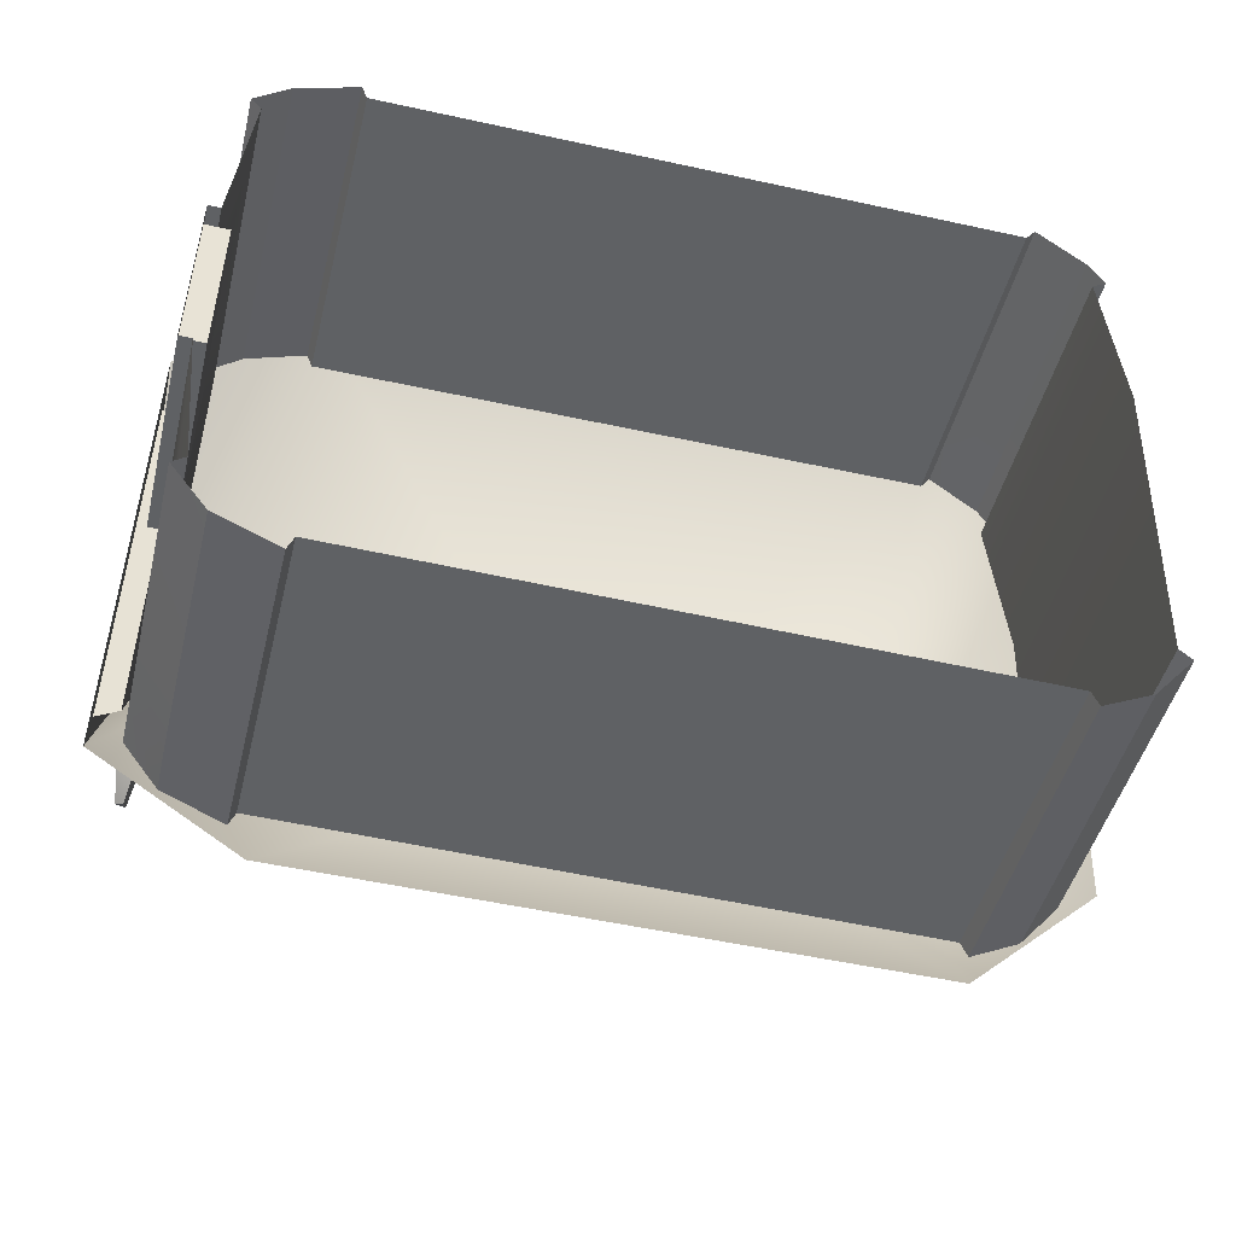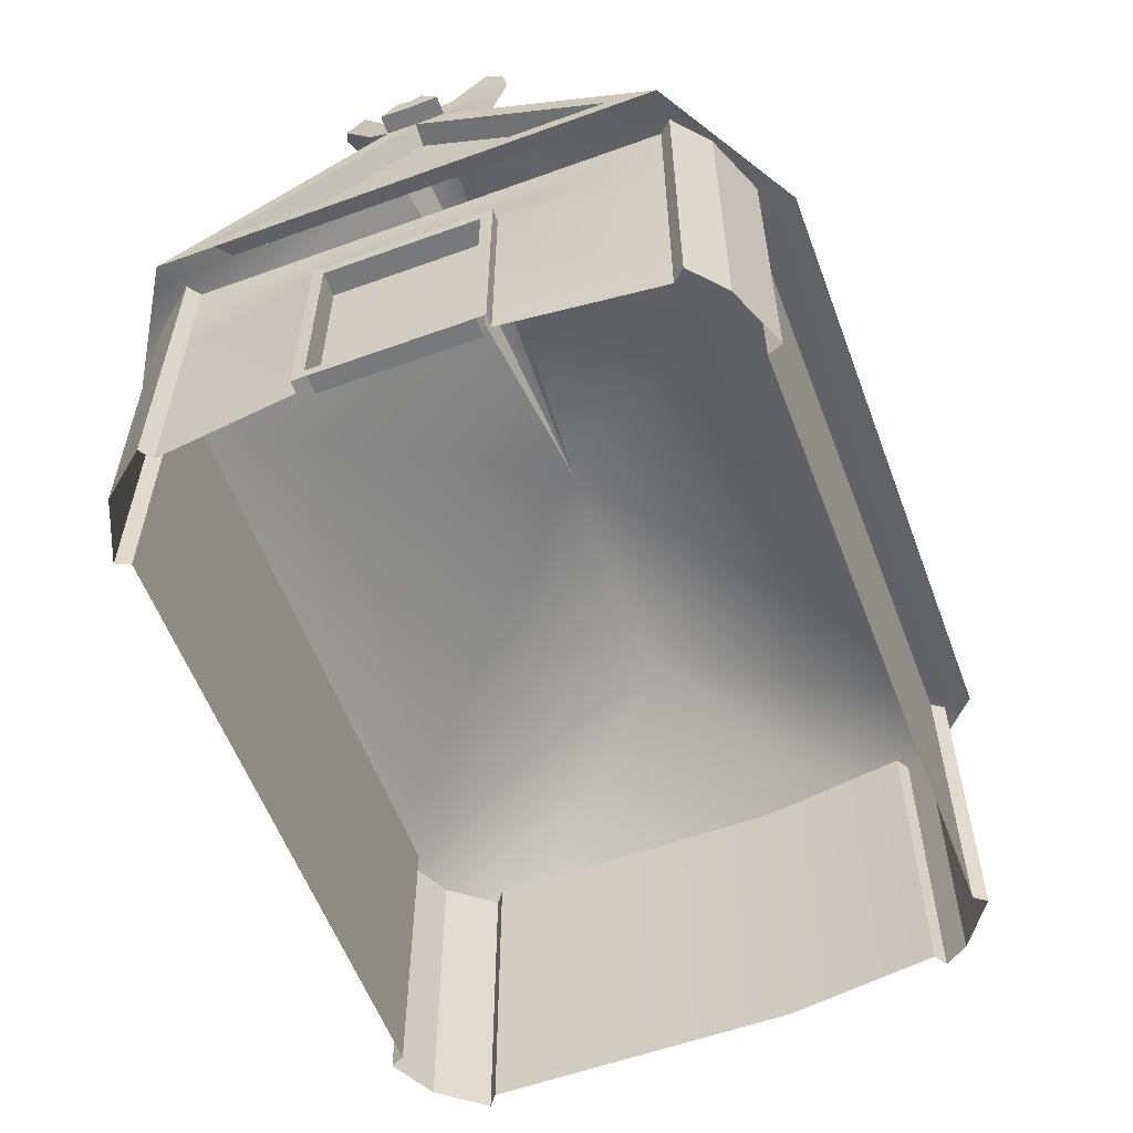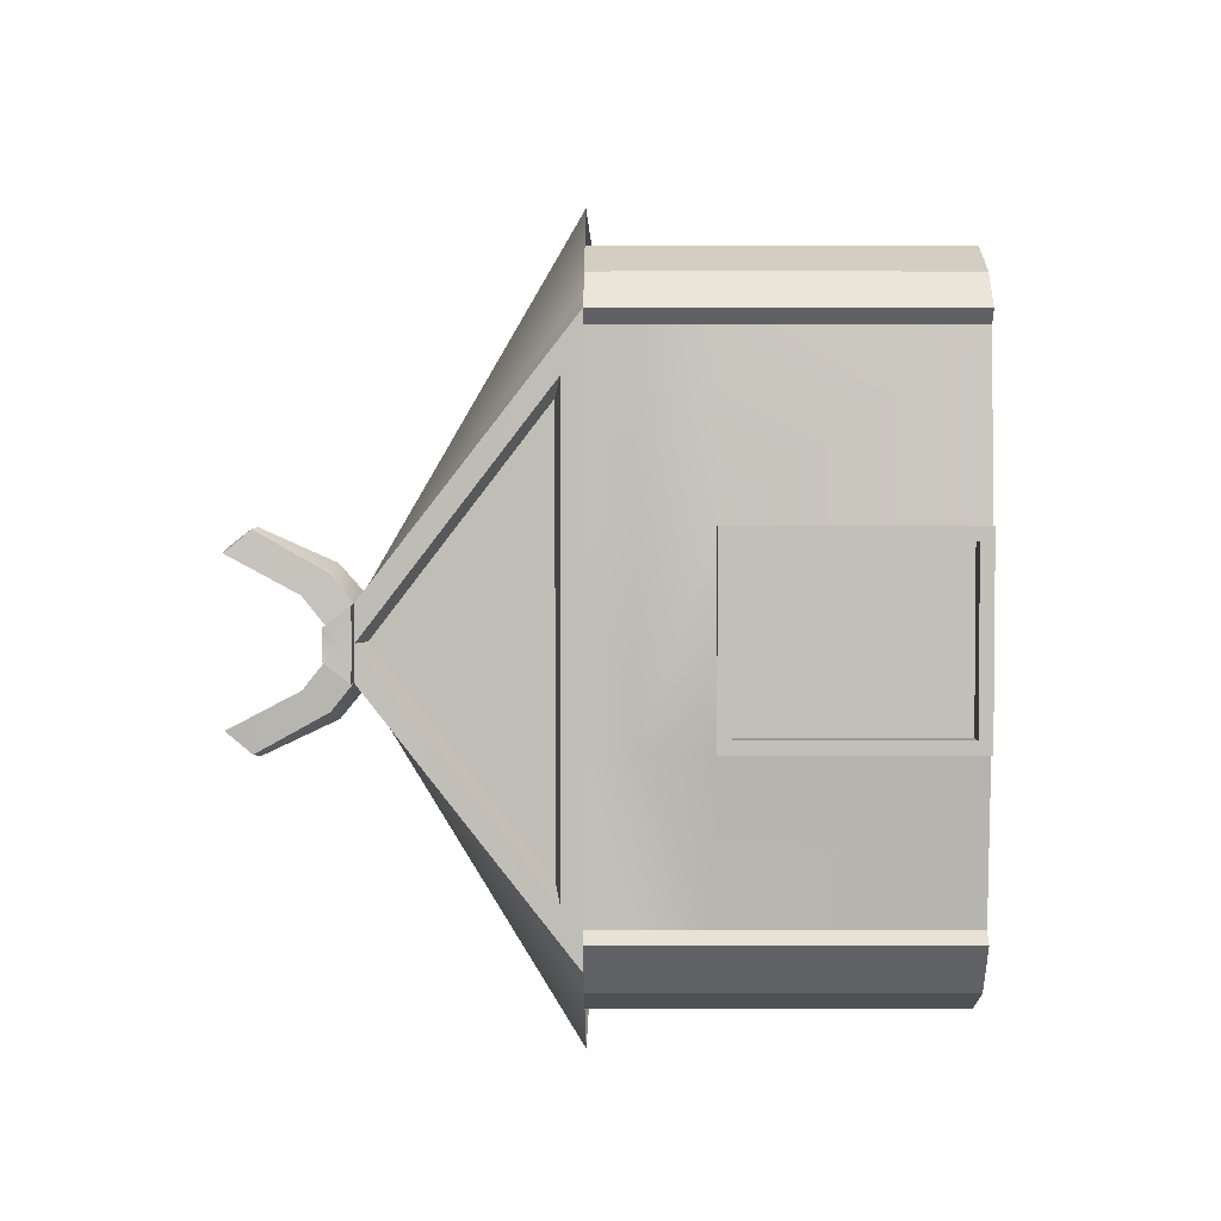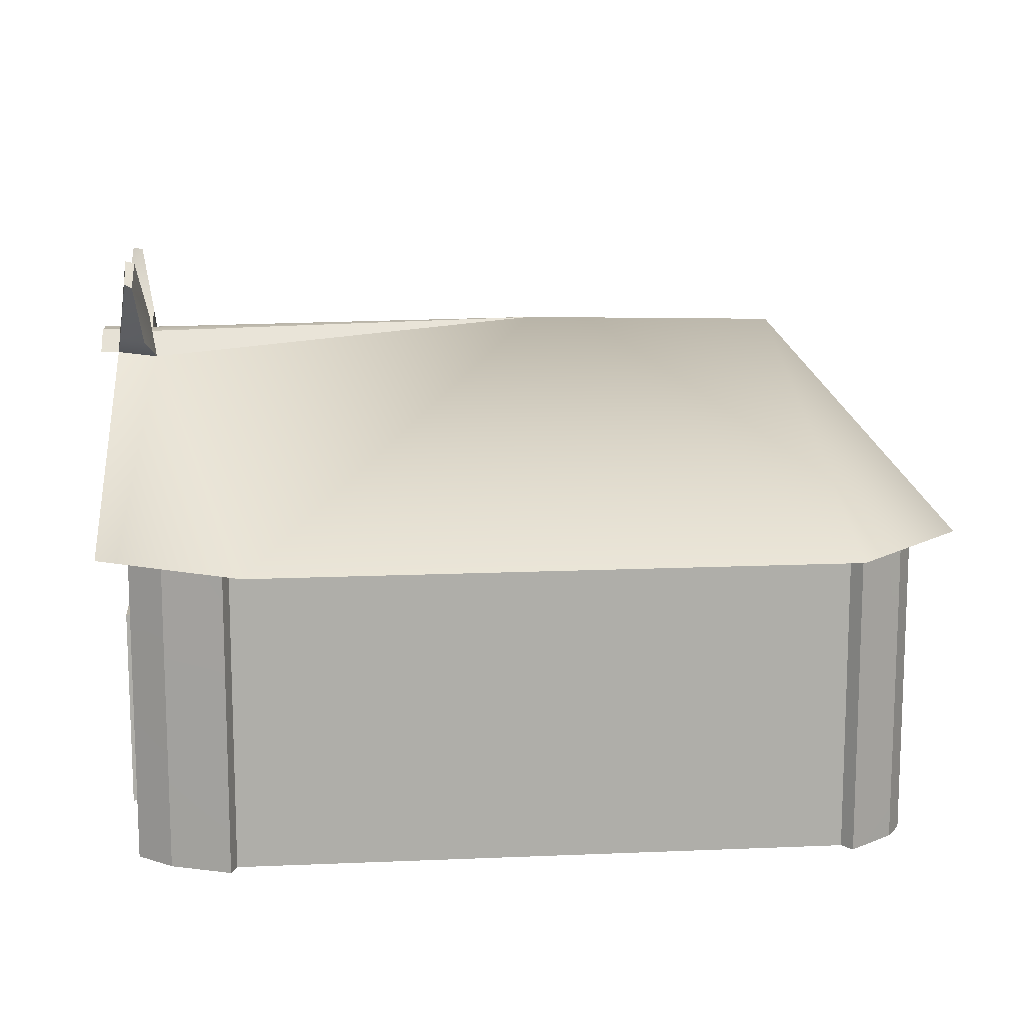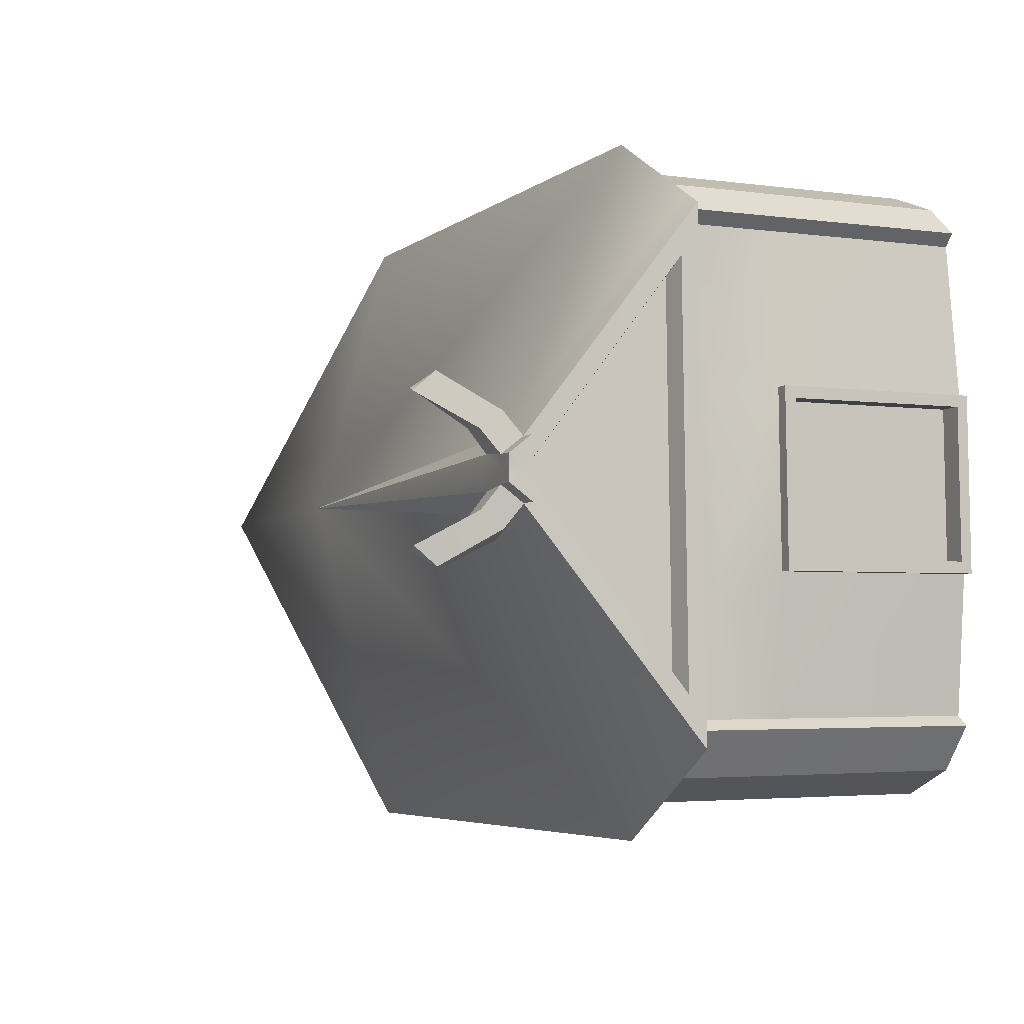
<metadata>
{"format":"obj","ext":"obj","renderer":"f3d","projection":"perspective","resolution":1024,"background":"white","views":[{"elev":-45.6,"azim":-13.5,"up":"+Z"},{"elev":-57.7,"azim":-68.0,"up":"+Y"},{"elev":4.8,"azim":-89.7,"up":"+Z"},{"elev":12.9,"azim":-4.4,"up":"+Y"},{"elev":-3.3,"azim":-115.6,"up":"+Z"}]}
</metadata>
<code>
g default
v 4.003 2.646 -2.228
v 2.885 2.646 -3.267
v 0.3835 4.394 -0.2687
v 2.676 4.344 -0.3264
v -3.449 4.344 -0.1721
v -2.412 2.646 -3.145
v -3.654 2.646 -2.333
v -3.544 2.646 2.028
v -2.263 2.646 2.745
v 3.033 2.646 2.6
v 4.097 2.646 1.506
v -3.542 2.795 1.59
v -3.466 4.154 -0.171
v -3.63 2.795 -1.9
v -3.358 2.835 1.439
v -3.288 4.081 -0.1753
v -3.438 2.835 -1.761
v -3.352 2.646 2.136
v -3.467 2.646 -2.455
v -3.085 4.351 -0.1813
v -3.477 4.159 -0.4294
v -3.127 4.118 -0.5048
v -3.464 4.156 0.0929
v -3.11 4.121 0.1448
v -3.463 4.348 -0.2874
v -3.175 4.331 -0.3244
v -3.167 4.333 -0.03334
v -3.457 4.346 -0.0533
v -3.436 4.507 -0.485
v -3.182 4.491 -0.5212
v -3.232 4.278 -0.6991
v -3.45 4.318 -0.6271
v -3.163 4.493 0.1626
v -3.42 4.507 0.1418
v -3.427 4.317 0.288
v -3.204 4.281 0.3432
v -3.372 5.031 -0.7632
v -3.291 5.015 -0.7984
v -3.315 4.802 -0.9407
v -3.381 4.842 -0.921
v -3.258 5.019 0.4438
v -3.342 5.033 0.4157
v -3.343 4.842 0.5776
v -3.275 4.807 0.5877
v -3.618 4.253 -0.1675
v -3.623 4.352 -0.2791
v -3.637 4.162 -0.4233
v -3.626 4.158 -0.1669
v -3.617 4.351 -0.05339
v -3.625 4.16 0.09481
v -3.609 4.35 -0.168
v -3.273 2.298 -2.117
v -3.273 -0.05568 -2.117
v 3.576 -0.05568 -2.29
v 3.576 2.298 -2.29
v 3.576 2.687 -2.29
v -3.273 2.687 -2.117
v -2.515 2.298 -2.694
v -2.515 -0.05568 -2.694
v -2.388 -0.05568 2.349
v -2.388 2.298 2.349
v -2.388 2.687 2.349
v -2.515 2.687 -2.694
v 2.861 2.298 -2.858
v 2.861 -0.05568 -2.858
v 2.989 -0.05568 2.242
v 2.989 2.298 2.242
v 2.989 2.687 2.242
v 2.861 2.687 -2.858
v -3.172 2.298 1.925
v -3.172 -0.05568 1.925
v 3.489 -0.05568 1.757
v 3.489 2.298 1.757
v 3.489 2.687 1.757
v -3.172 2.687 1.925
v -3.273 1.767 -2.117
v -3.172 1.767 1.925
v -2.388 1.767 2.349
v 2.989 1.763 2.242
v 3.489 1.756 1.757
v 3.576 1.756 -2.29
v 2.861 1.756 -2.858
v -2.515 1.767 -2.694
v -3.375 1.767 -0.915
v -3.243 2.298 -0.9184
v -3.243 2.687 -0.9184
v 3.606 2.687 -1.091
v 3.606 2.298 -1.091
v 3.606 1.756 -1.091
v 3.606 -0.05568 -1.091
v -3.375 -0.05568 -0.915
v -3.337 1.767 0.602
v -3.205 2.298 0.5987
v -3.205 2.687 0.5987
v 3.644 2.687 0.4261
v 3.644 2.298 0.4261
v 3.644 1.756 0.4261
v 3.644 -0.05568 0.4261
v -3.337 -0.05568 0.602
v -3.479 -0.05568 -0.9124
v -3.441 -0.05568 0.6047
v -3.479 1.767 -0.9124
v -3.441 1.767 0.6047
v -3.477 0.04432 -0.8125
v -3.444 0.04432 0.5047
v -3.477 1.667 -0.8125
v -3.444 1.667 0.5047
v -3.275 0.04432 -0.8175
v -3.242 0.04432 0.4996
v -3.275 1.667 -0.8175
v -3.242 1.667 0.4996
v -3.262 -0.05568 2.03
v -2.96 -0.05568 2.283
v -2.436 -0.05568 2.479
v -2.961 1.767 2.285
v -2.436 1.767 2.479
v -2.436 2.298 2.479
v -2.961 2.298 2.285
v -3.262 1.767 2.03
v -3.262 2.298 2.03
v -2.436 2.687 2.479
v -2.96 2.687 2.283
v -3.262 2.687 2.03
v 3.478 -0.05568 2.038
v 3.609 -0.05568 1.828
v 3.609 2.298 1.828
v 3.48 2.298 2.04
v 3.48 1.756 2.04
v 3.609 1.756 1.828
v 3.609 2.687 1.828
v 3.478 2.687 2.038
v 3.074 -0.05568 2.353
v 3.074 1.763 2.353
v 3.074 2.298 2.353
v 3.074 2.687 2.353
v -2.569 -0.05568 -2.821
v -3.092 -0.05568 -2.589
v -2.569 1.767 -2.821
v -3.095 1.767 -2.593
v -3.095 2.298 -2.593
v -2.569 2.298 -2.821
v -2.569 2.687 -2.821
v -3.092 2.687 -2.589
v -3.386 1.767 -2.199
v -3.386 2.298 -2.199
v -3.386 -0.05568 -2.199
v -3.386 2.687 -2.199
v 3.683 -0.05568 -2.378
v 3.342 -0.05568 -2.779
v 3.345 2.298 -2.781
v 3.683 2.298 -2.378
v 3.683 1.756 -2.378
v 3.345 1.756 -2.781
v 3.342 2.687 -2.779
v 3.683 2.687 -2.378
v 2.92 1.756 -2.984
v 2.92 2.298 -2.984
v 2.92 -0.05568 -2.984
v 2.92 2.687 -2.984
v 2.598 2.298 -2.85
v 2.598 1.757 -2.85
v 2.598 -0.05568 -2.85
v 2.727 -0.05568 2.247
v 2.727 1.763 2.247
v 2.727 2.298 2.247
v 2.727 2.687 2.247
v 2.598 2.687 -2.85
v 2.23 2.298 -2.839
v 2.23 1.758 -2.839
v 2.23 -0.05568 -2.839
v 2.359 -0.05568 2.255
v 2.359 1.763 2.255
v 2.359 2.298 2.255
v 2.359 2.687 2.255
v 2.23 2.687 -2.839
v 1.881 2.298 -2.828
v 1.881 1.758 -2.828
v 1.881 -0.05568 -2.828
v 2.009 -0.05568 2.262
v 2.009 1.763 2.262
v 2.009 2.298 2.262
v 2.009 2.687 2.262
v 1.881 2.687 -2.828
v 1.477 2.298 -2.816
v 1.477 1.759 -2.816
v 1.477 -0.05568 -2.816
v 1.606 -0.05568 2.27
v 1.606 1.764 2.27
v 1.606 2.298 2.27
v 1.606 2.687 2.27
v 1.477 2.687 -2.816
v 1.059 2.298 -2.803
v 1.059 1.76 -2.803
v 1.059 -0.05568 -2.803
v 1.187 -0.05568 2.278
v 1.187 1.764 2.278
v 1.187 2.298 2.278
v 1.187 2.687 2.278
v 1.059 2.687 -2.803
v 0.6763 2.298 -2.791
v 0.6763 1.761 -2.791
v 0.6763 -0.05568 -2.791
v 0.8042 -0.05568 2.285
v 0.8042 1.764 2.285
v 0.8042 2.298 2.285
v 0.8042 2.687 2.285
v 0.6763 2.687 -2.791
v 0.3221 2.298 -2.78
v 0.3221 1.761 -2.78
v 0.3221 -0.05568 -2.78
v 0.4499 -0.05568 2.292
v 0.4499 1.765 2.292
v 0.4499 2.298 2.292
v 0.4499 2.687 2.292
v 0.3221 2.687 -2.78
v 0.006471 2.298 -2.771
v 0.006471 1.762 -2.771
v 0.006472 -0.05568 -2.771
v 0.1342 -0.05568 2.299
v 0.1342 1.765 2.299
v 0.1342 2.298 2.299
v 0.1342 2.687 2.299
v 0.006471 2.687 -2.771
v -0.368 2.298 -2.759
v -0.368 1.763 -2.759
v -0.368 -0.05568 -2.759
v -0.2403 -0.05568 2.306
v -0.2403 1.765 2.306
v -0.2403 2.298 2.306
v -0.2403 2.687 2.306
v -0.368 2.687 -2.759
v -0.7621 2.298 -2.747
v -0.7621 1.763 -2.747
v -0.7621 -0.05568 -2.747
v -0.6346 -0.05568 2.314
v -0.6346 1.765 2.314
v -0.6346 2.298 2.314
v -0.6346 2.687 2.314
v -0.7621 2.687 -2.747
v -1.134 2.298 -2.736
v -1.134 1.764 -2.736
v -1.134 -0.05568 -2.736
v -1.007 -0.05568 2.321
v -1.007 1.766 2.321
v -1.007 2.298 2.321
v -1.007 2.687 2.321
v -1.134 2.687 -2.736
v -1.464 2.298 -2.726
v -1.464 1.765 -2.726
v -1.464 -0.05568 -2.726
v -1.336 -0.05568 2.328
v -1.336 1.766 2.328
v -1.336 2.298 2.328
v -1.336 2.687 2.328
v -1.464 2.687 -2.726
v -1.781 2.298 -2.716
v -1.781 1.765 -2.716
v -1.781 -0.05568 -2.716
v -1.653 -0.05568 2.334
v -1.653 1.766 2.334
v -1.653 2.298 2.334
v -1.653 2.687 2.334
v -1.781 2.687 -2.716
v -2.126 2.298 -2.705
v -2.126 1.766 -2.705
v -2.126 -0.05568 -2.705
v -1.998 -0.05568 2.341
v -1.998 1.766 2.341
v -1.998 2.298 2.341
v -1.998 2.687 2.341
v -2.126 2.687 -2.705
g small_vhouse group3
f 1 4 11
f 15 16 17
f 8 12 7
f 7 12 14
f 15 17 12
f 12 17 14
f 13 12 23
f 23 12 8
f 45 46 48
f 48 46 47
f 12 13 15
f 15 13 16
f 14 17 13
f 13 17 16
f 37 38 40
f 40 38 39
f 23 8 24
f 24 8 18
f 6 3 2
f 10 3 9
f 1 2 4
f 4 2 3
f 3 10 4
f 4 10 11
f 26 3 22
f 3 24 9
f 9 24 18
f 3 6 22
f 22 6 19
f 21 22 7
f 7 22 19
f 13 21 14
f 14 21 7
f 3 27 24
f 42 43 41
f 41 43 44
f 45 48 49
f 49 48 50
f 27 3 20
f 28 27 5
f 5 27 20
f 45 49 51
f 46 45 51
f 25 5 26
f 26 5 20
f 3 26 20
f 25 26 29
f 29 26 30
f 26 22 30
f 30 22 31
f 22 21 31
f 31 21 32
f 21 25 32
f 32 25 29
f 28 34 27
f 27 34 33
f 23 35 28
f 28 35 34
f 24 36 23
f 23 36 35
f 27 33 24
f 24 33 36
f 30 38 29
f 29 38 37
f 31 39 30
f 30 39 38
f 31 32 39
f 39 32 40
f 32 29 40
f 40 29 37
f 33 34 41
f 41 34 42
f 35 43 34
f 34 43 42
f 36 44 35
f 35 44 43
f 36 33 44
f 44 33 41
f 25 21 46
f 46 21 47
f 13 48 21
f 21 48 47
f 13 23 48
f 48 23 50
f 28 49 23
f 23 49 50
f 5 51 28
f 28 51 49
f 5 25 51
f 51 25 46
f 112 113 119
f 119 113 115
f 124 125 128
f 128 125 129
f 113 114 115
f 115 114 116
f 136 137 138
f 138 137 139
f 138 139 141
f 141 139 140
f 126 127 129
f 129 127 128
f 115 116 118
f 118 116 117
f 119 115 120
f 120 115 118
f 142 141 143
f 143 141 140
f 130 131 126
f 126 131 127
f 118 117 122
f 122 117 121
f 123 120 122
f 122 120 118
f 139 144 140
f 140 144 145
f 137 146 139
f 139 146 144
f 148 149 152
f 152 149 153
f 150 151 153
f 153 151 152
f 155 151 154
f 154 151 150
f 140 145 143
f 143 145 147
f 265 83 264
f 264 83 58
f 265 266 83
f 83 266 59
f 60 267 78
f 78 267 268
f 61 78 269
f 269 78 268
f 62 61 270
f 270 61 269
f 271 264 63
f 63 264 58
f 153 156 150
f 150 156 157
f 149 158 153
f 153 158 156
f 124 128 132
f 132 128 133
f 134 133 127
f 127 133 128
f 135 134 131
f 131 134 127
f 150 157 154
f 154 157 159
f 84 85 76
f 76 85 52
f 53 91 76
f 76 91 84
f 89 90 81
f 81 90 54
f 55 88 81
f 81 88 89
f 56 87 55
f 55 87 88
f 57 52 86
f 86 52 85
f 84 92 85
f 85 92 93
f 86 85 94
f 94 85 93
f 88 87 96
f 96 87 95
f 89 88 97
f 97 88 96
f 97 98 89
f 89 98 90
f 108 109 110
f 110 109 111
f 92 77 93
f 93 77 70
f 94 93 75
f 75 93 70
f 96 95 73
f 73 95 74
f 97 96 80
f 80 96 73
f 72 98 80
f 80 98 97
f 99 71 92
f 92 71 77
f 101 99 103
f 103 99 92
f 100 102 91
f 91 102 84
f 92 84 103
f 103 84 102
f 100 101 104
f 104 101 105
f 105 101 107
f 107 101 103
f 104 106 100
f 100 106 102
f 103 102 107
f 107 102 106
f 104 105 108
f 108 105 109
f 109 105 111
f 111 105 107
f 108 110 104
f 104 110 106
f 107 106 111
f 111 106 110
f 114 60 116
f 116 60 78
f 78 61 116
f 116 61 117
f 70 77 120
f 120 77 119
f 61 62 117
f 117 62 121
f 75 70 123
f 123 70 120
f 112 119 71
f 71 119 77
f 125 72 129
f 129 72 80
f 80 73 129
f 129 73 126
f 73 74 126
f 126 74 130
f 67 79 134
f 134 79 133
f 68 67 135
f 135 67 134
f 132 133 66
f 66 133 79
f 58 83 141
f 141 83 138
f 63 58 142
f 142 58 141
f 76 52 144
f 144 52 145
f 146 53 144
f 144 53 76
f 52 57 145
f 145 57 147
f 136 138 59
f 59 138 83
f 55 81 151
f 151 81 152
f 56 55 155
f 155 55 151
f 82 64 156
f 156 64 157
f 158 65 156
f 156 65 82
f 64 69 157
f 157 69 159
f 148 152 54
f 54 152 81
f 82 161 64
f 64 161 160
f 65 162 82
f 82 162 161
f 163 66 164
f 164 66 79
f 165 164 67
f 67 164 79
f 166 165 68
f 68 165 67
f 69 64 167
f 167 64 160
f 161 169 160
f 160 169 168
f 161 162 169
f 169 162 170
f 171 163 172
f 172 163 164
f 173 172 165
f 165 172 164
f 169 177 168
f 168 177 176
f 169 170 177
f 177 170 178
f 179 171 180
f 180 171 172
f 181 180 173
f 173 180 172
f 182 181 174
f 174 181 173
f 175 168 183
f 183 168 176
f 177 185 176
f 176 185 184
f 177 178 185
f 185 178 186
f 187 179 188
f 188 179 180
f 189 188 181
f 181 188 180
f 185 193 184
f 184 193 192
f 185 186 193
f 193 186 194
f 195 187 196
f 196 187 188
f 197 196 189
f 189 196 188
f 198 197 190
f 190 197 189
f 191 184 199
f 199 184 192
f 193 201 192
f 192 201 200
f 193 194 201
f 201 194 202
f 203 195 204
f 204 195 196
f 205 204 197
f 197 204 196
f 201 209 200
f 200 209 208
f 201 202 209
f 209 202 210
f 211 203 212
f 212 203 204
f 213 212 205
f 205 212 204
f 214 213 206
f 206 213 205
f 207 200 215
f 215 200 208
f 209 217 208
f 208 217 216
f 209 210 217
f 217 210 218
f 219 211 220
f 220 211 212
f 221 220 213
f 213 220 212
f 217 225 216
f 216 225 224
f 217 218 225
f 225 218 226
f 227 219 228
f 228 219 220
f 229 228 221
f 221 228 220
f 230 229 222
f 222 229 221
f 223 216 231
f 231 216 224
f 225 233 224
f 224 233 232
f 225 226 233
f 233 226 234
f 235 227 236
f 236 227 228
f 237 236 229
f 229 236 228
f 233 241 232
f 232 241 240
f 233 234 241
f 241 234 242
f 243 235 244
f 244 235 236
f 245 244 237
f 237 244 236
f 246 245 238
f 238 245 237
f 239 232 247
f 247 232 240
f 241 249 240
f 240 249 248
f 241 242 249
f 249 242 250
f 251 243 252
f 252 243 244
f 253 252 245
f 245 252 244
f 249 257 248
f 248 257 256
f 249 250 257
f 257 250 258
f 259 251 260
f 260 251 252
f 261 260 253
f 253 260 252
f 262 261 254
f 254 261 253
f 255 248 263
f 263 248 256
f 257 265 256
f 256 265 264
f 257 258 265
f 265 258 266
f 267 259 268
f 268 259 260
f 269 268 261
f 261 268 260
f 167 160 175
f 175 160 168
f 183 176 191
f 191 176 184
f 199 192 207
f 207 192 200
f 215 208 223
f 223 208 216
f 231 224 239
f 239 224 232
f 247 240 255
f 255 240 248
f 263 256 271
f 271 256 264
f 261 262 269
f 269 262 270
f 245 246 253
f 253 246 254
f 229 230 237
f 237 230 238
f 213 214 221
f 221 214 222
f 165 166 173
f 173 166 174
f 181 182 189
f 189 182 190
f 197 198 205
f 205 198 206

</code>
